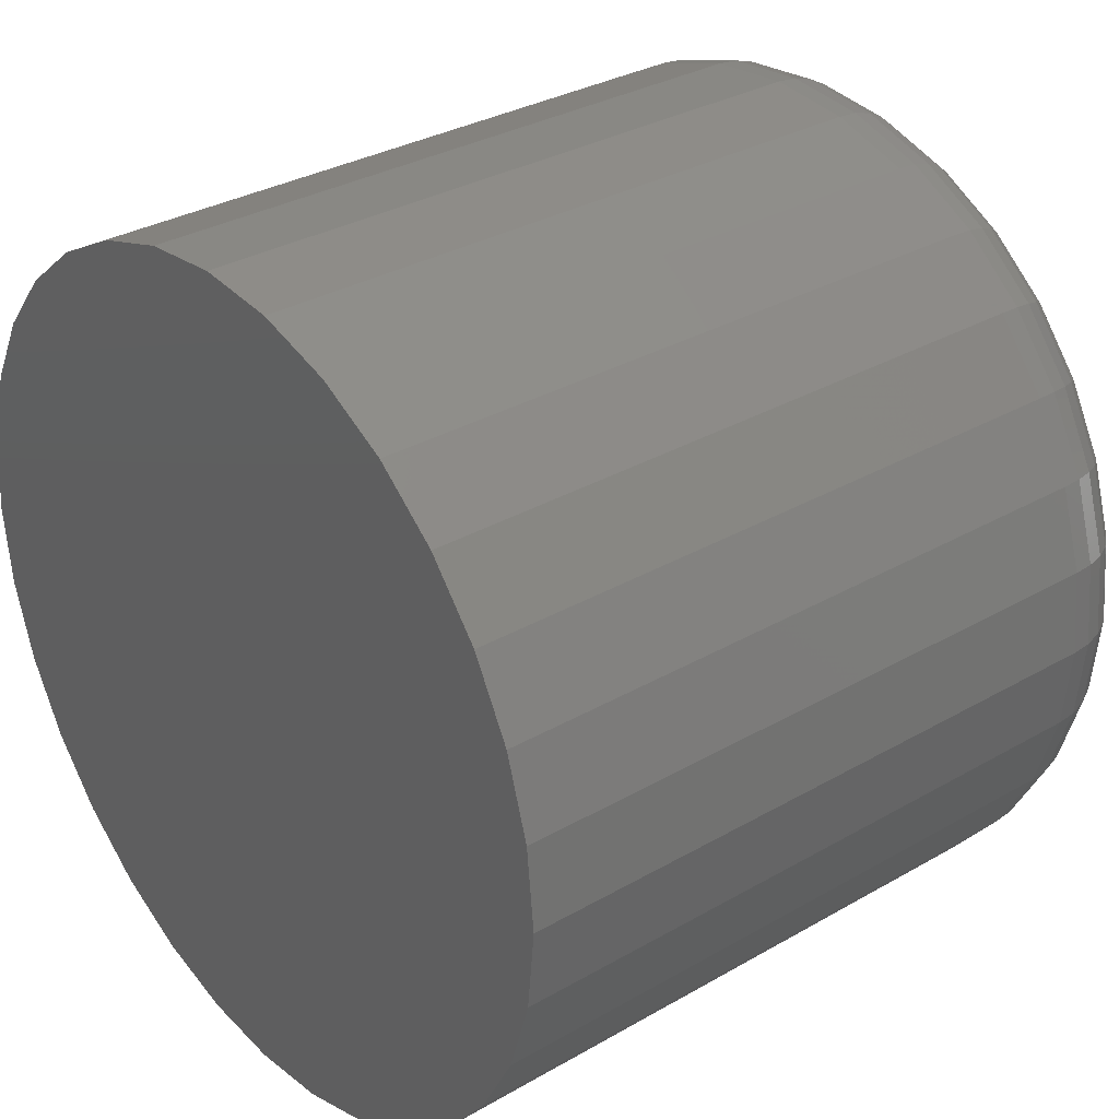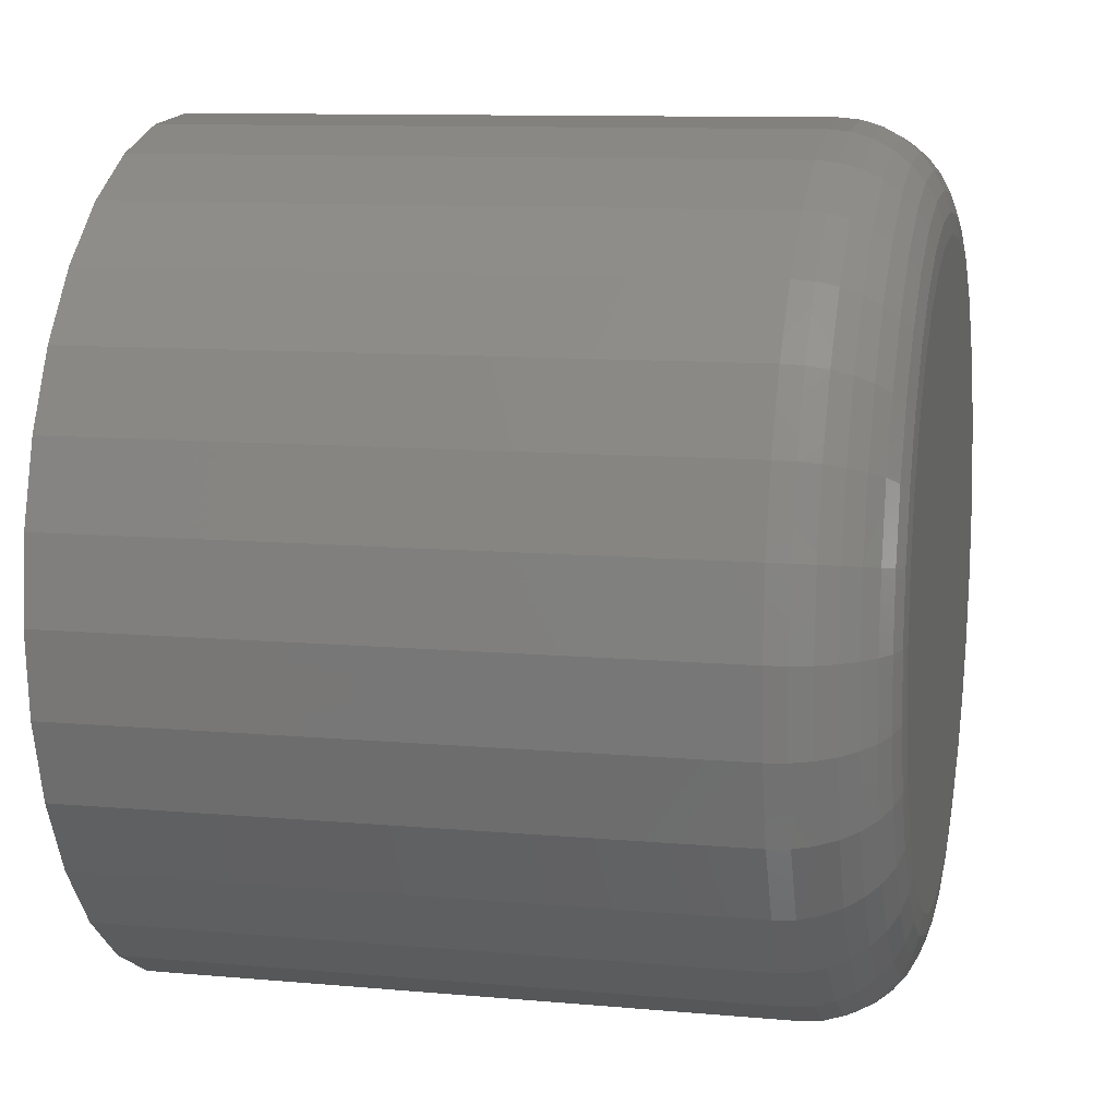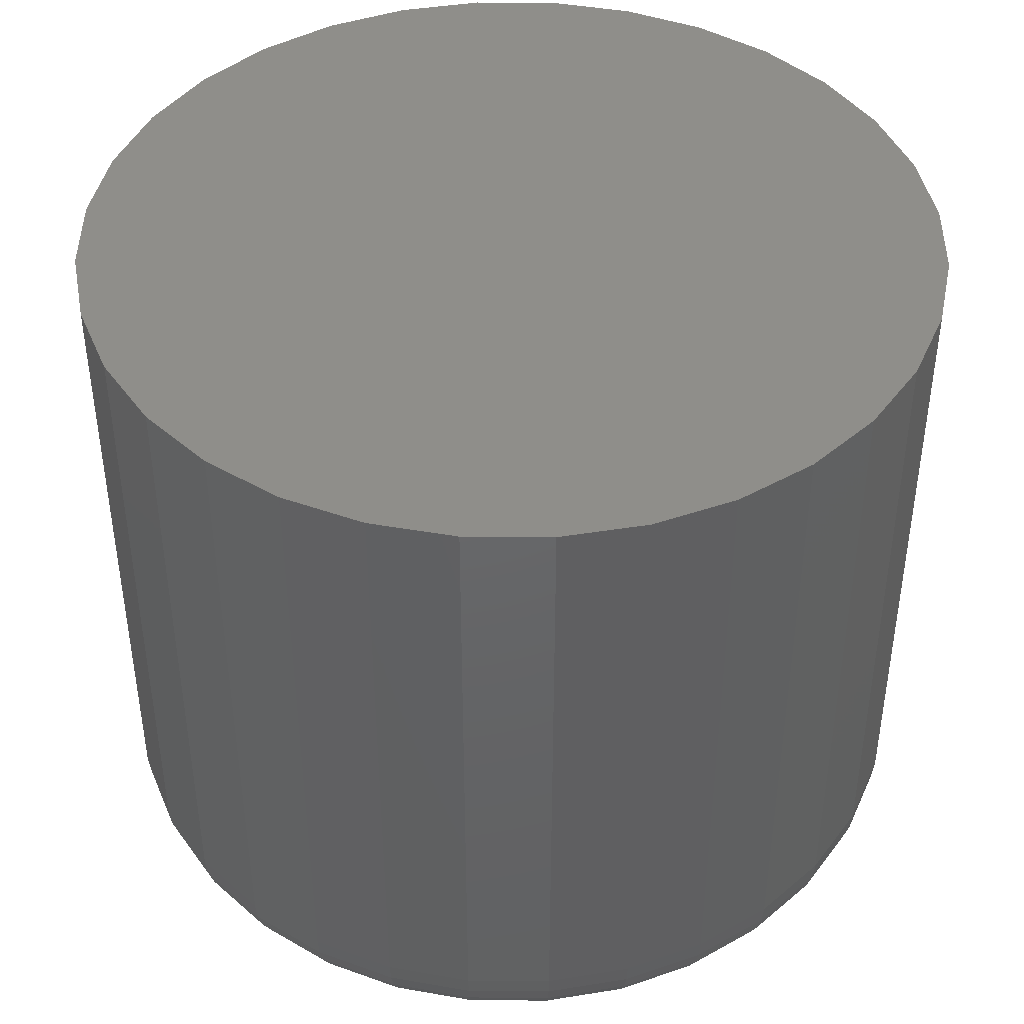
<metadata>
{"format":"stl","ext":"stl","renderer":"f3d","projection":"perspective","resolution":1024,"background":"white","views":[{"elev":32.0,"azim":50.9,"up":"+Y"},{"elev":10.5,"azim":102.9,"up":"+Y"},{"elev":43.5,"azim":6.1,"up":"+Z"}]}
</metadata>
<code>
# stl→obj: 320 verts, 636 faces
v 0.3504 -0.05647 0
v 0.3548 -0.05514 0
v 0.3594 -0.05469 0
v 0.3639 -0.05514 0
v 0.3683 -0.05647 0
v 0.3464 -0.05864 0
v 0.3724 -0.05864 0
v 0.3428 -0.06155 0
v 0.3759 -0.06155 0
v 0.3399 -0.0651 0
v 0.3789 -0.0651 0
v 0.3377 -0.06916 0
v 0.381 -0.06916 0
v 0.3364 -0.07355 0
v 0.3824 -0.07355 0
v 0.381 -0.08709 0
v 0.3377 -0.08709 0
v 0.3824 -0.0827 0
v 0.3399 -0.09115 0
v 0.3789 -0.09115 0
v 0.3428 -0.0947 0
v 0.3759 -0.0947 0
v 0.3464 -0.09761 0
v 0.3724 -0.09761 0
v 0.3504 -0.09978 0
v 0.3683 -0.09978 0
v 0.3548 -0.1011 0
v 0.3594 -0.1016 0
v 0.3639 -0.1011 0
v 0.3364 -0.0827 0
v 0.3359 -0.07812 0
v 0.3828 -0.07812 0
v 0.3906 -0.07812 0.007812
v 0.3906 -0.07812 0.05469
v 0.39 -0.08422 0.007812
v 0.39 -0.08422 0.05469
v 0.3882 -0.09008 0.007812
v 0.3882 -0.09008 0.05469
v 0.3854 -0.09549 0.007812
v 0.3854 -0.09549 0.05469
v 0.3815 -0.1002 0.007812
v 0.3815 -0.1002 0.05469
v 0.3767 -0.1041 0.007812
v 0.3767 -0.1041 0.05469
v 0.3713 -0.107 0.007812
v 0.3713 -0.107 0.05469
v 0.3655 -0.1088 0.007812
v 0.3655 -0.1088 0.05469
v 0.3594 -0.1094 0.007812
v 0.3594 -0.1094 0.05469
v 0.3533 -0.1088 0.007812
v 0.3533 -0.1088 0.05469
v 0.3474 -0.107 0.007812
v 0.3474 -0.107 0.05469
v 0.342 -0.1041 0.007812
v 0.342 -0.1041 0.05469
v 0.3373 -0.1002 0.007812
v 0.3373 -0.1002 0.05469
v 0.3334 -0.09549 0.007812
v 0.3334 -0.09549 0.05469
v 0.3305 -0.09008 0.007812
v 0.3305 -0.09008 0.05469
v 0.3287 -0.08422 0.007812
v 0.3287 -0.08422 0.05469
v 0.3281 -0.07812 0.007812
v 0.3281 -0.07812 0.05469
v 0.3287 -0.07203 0.007812
v 0.3287 -0.07203 0.05469
v 0.3305 -0.06617 0.007812
v 0.3305 -0.06617 0.05469
v 0.3334 -0.06076 0.007812
v 0.3334 -0.06076 0.05469
v 0.3373 -0.05603 0.007812
v 0.3373 -0.05603 0.05469
v 0.342 -0.05214 0.007812
v 0.342 -0.05214 0.05469
v 0.3474 -0.04925 0.007812
v 0.3474 -0.04925 0.05469
v 0.3533 -0.04748 0.007812
v 0.3533 -0.04748 0.05469
v 0.3594 -0.04688 0.007812
v 0.3594 -0.04688 0.05469
v 0.3655 -0.04748 0.007812
v 0.3655 -0.04748 0.05469
v 0.3713 -0.04925 0.007812
v 0.3713 -0.04925 0.05469
v 0.3767 -0.05214 0.007812
v 0.3767 -0.05214 0.05469
v 0.3815 -0.05603 0.007812
v 0.3815 -0.05603 0.05469
v 0.3854 -0.06076 0.007812
v 0.3854 -0.06076 0.05469
v 0.3882 -0.06617 0.007812
v 0.3882 -0.06617 0.05469
v 0.39 -0.07203 0.007812
v 0.39 -0.07203 0.05469
v 0.3283 -0.07812 0.006288
v 0.3289 -0.07206 0.006288
v 0.3287 -0.07812 0.004823
v 0.3293 -0.07214 0.004823
v 0.3294 -0.07812 0.003472
v 0.33 -0.07229 0.003472
v 0.3304 -0.07812 0.002288
v 0.331 -0.07247 0.002288
v 0.3316 -0.07812 0.001317
v 0.3321 -0.07271 0.001317
v 0.3329 -0.07812 0.0005947
v 0.3335 -0.07297 0.0005947
v 0.3344 -0.07812 0.0001501
v 0.3349 -0.07326 0.0001501
v 0.3899 -0.07206 0.006288
v 0.3905 -0.07812 0.006288
v 0.3894 -0.07214 0.004823
v 0.39 -0.07812 0.004823
v 0.3887 -0.07229 0.003472
v 0.3893 -0.07812 0.003472
v 0.3878 -0.07247 0.002288
v 0.3883 -0.07812 0.002288
v 0.3866 -0.07271 0.001317
v 0.3872 -0.07812 0.001317
v 0.3853 -0.07297 0.0005947
v 0.3858 -0.07812 0.0005947
v 0.3839 -0.07326 0.0001501
v 0.3843 -0.07812 0.0001501
v 0.3881 -0.06622 0.006288
v 0.3877 -0.06639 0.004823
v 0.387 -0.06667 0.003472
v 0.3861 -0.06704 0.002288
v 0.385 -0.06749 0.001317
v 0.3838 -0.06801 0.0005947
v 0.3824 -0.06857 0.0001501
v 0.3852 -0.06085 0.006288
v 0.3849 -0.06109 0.004823
v 0.3843 -0.06149 0.003472
v 0.3835 -0.06203 0.002288
v 0.3825 -0.06269 0.001317
v 0.3813 -0.06344 0.0005947
v 0.3801 -0.06426 0.0001501
v 0.3814 -0.05613 0.006288
v 0.3811 -0.05645 0.004823
v 0.3805 -0.05696 0.003472
v 0.3799 -0.05765 0.002288
v 0.379 -0.05848 0.001317
v 0.3781 -0.05944 0.0005947
v 0.377 -0.06047 0.0001501
v 0.3767 -0.05227 0.006288
v 0.3764 -0.05264 0.004823
v 0.376 -0.05324 0.003472
v 0.3755 -0.05404 0.002288
v 0.3748 -0.05503 0.001317
v 0.3741 -0.05615 0.0005947
v 0.3732 -0.05737 0.0001501
v 0.3713 -0.04939 0.006288
v 0.3711 -0.0498 0.004823
v 0.3708 -0.05047 0.003472
v 0.3705 -0.05137 0.002288
v 0.37 -0.05246 0.001317
v 0.3695 -0.05371 0.0005947
v 0.3689 -0.05506 0.0001501
v 0.3654 -0.04762 0.006288
v 0.3654 -0.04806 0.004823
v 0.3652 -0.04877 0.003472
v 0.365 -0.04972 0.002288
v 0.3648 -0.05088 0.001317
v 0.3645 -0.05221 0.0005947
v 0.3642 -0.05364 0.0001501
v 0.3594 -0.04703 0.006288
v 0.3594 -0.04747 0.004823
v 0.3594 -0.04819 0.003472
v 0.3594 -0.04916 0.002288
v 0.3594 -0.05035 0.001317
v 0.3594 -0.0517 0.0005947
v 0.3594 -0.05316 0.0001501
v 0.3533 -0.04762 0.006288
v 0.3534 -0.04806 0.004823
v 0.3535 -0.04877 0.003472
v 0.3537 -0.04972 0.002288
v 0.354 -0.05088 0.001317
v 0.3542 -0.05221 0.0005947
v 0.3545 -0.05364 0.0001501
v 0.3475 -0.04939 0.006288
v 0.3476 -0.0498 0.004823
v 0.3479 -0.05047 0.003472
v 0.3483 -0.05137 0.002288
v 0.3487 -0.05246 0.001317
v 0.3493 -0.05371 0.0005947
v 0.3498 -0.05506 0.0001501
v 0.3421 -0.05227 0.006288
v 0.3423 -0.05264 0.004823
v 0.3427 -0.05324 0.003472
v 0.3433 -0.05404 0.002288
v 0.3439 -0.05503 0.001317
v 0.3447 -0.05615 0.0005947
v 0.3455 -0.05737 0.0001501
v 0.3374 -0.05613 0.006288
v 0.3377 -0.05645 0.004823
v 0.3382 -0.05696 0.003472
v 0.3389 -0.05765 0.002288
v 0.3397 -0.05848 0.001317
v 0.3407 -0.05944 0.0005947
v 0.3417 -0.06047 0.0001501
v 0.3335 -0.06085 0.006288
v 0.3339 -0.06109 0.004823
v 0.3345 -0.06149 0.003472
v 0.3353 -0.06203 0.002288
v 0.3363 -0.06269 0.001317
v 0.3374 -0.06344 0.0005947
v 0.3386 -0.06426 0.0001501
v 0.3306 -0.06622 0.006288
v 0.3311 -0.06639 0.004823
v 0.3317 -0.06667 0.003472
v 0.3326 -0.06704 0.002288
v 0.3337 -0.06749 0.001317
v 0.335 -0.06801 0.0005947
v 0.3363 -0.06857 0.0001501
v 0.3899 -0.08419 0.006288
v 0.3894 -0.08411 0.004823
v 0.3887 -0.08396 0.003472
v 0.3878 -0.08378 0.002288
v 0.3866 -0.08354 0.001317
v 0.3853 -0.08328 0.0005947
v 0.3839 -0.08299 0.0001501
v 0.3289 -0.08419 0.006288
v 0.3293 -0.08411 0.004823
v 0.33 -0.08396 0.003472
v 0.331 -0.08378 0.002288
v 0.3321 -0.08354 0.001317
v 0.3335 -0.08328 0.0005947
v 0.3349 -0.08299 0.0001501
v 0.3306 -0.09003 0.006288
v 0.3311 -0.08986 0.004823
v 0.3317 -0.08958 0.003472
v 0.3326 -0.08921 0.002288
v 0.3337 -0.08876 0.001317
v 0.335 -0.08824 0.0005947
v 0.3363 -0.08768 0.0001501
v 0.3335 -0.0954 0.006288
v 0.3339 -0.09516 0.004823
v 0.3345 -0.09476 0.003472
v 0.3353 -0.09422 0.002288
v 0.3363 -0.09356 0.001317
v 0.3374 -0.09281 0.0005947
v 0.3386 -0.09199 0.0001501
v 0.3374 -0.1001 0.006288
v 0.3377 -0.0998 0.004823
v 0.3382 -0.09929 0.003472
v 0.3389 -0.0986 0.002288
v 0.3397 -0.09777 0.001317
v 0.3407 -0.09681 0.0005947
v 0.3417 -0.09578 0.0001501
v 0.3421 -0.104 0.006288
v 0.3423 -0.1036 0.004823
v 0.3427 -0.103 0.003472
v 0.3433 -0.1022 0.002288
v 0.3439 -0.1012 0.001317
v 0.3447 -0.1001 0.0005947
v 0.3455 -0.09888 0.0001501
v 0.3475 -0.1069 0.006288
v 0.3476 -0.1064 0.004823
v 0.3479 -0.1058 0.003472
v 0.3483 -0.1049 0.002288
v 0.3487 -0.1038 0.001317
v 0.3493 -0.1025 0.0005947
v 0.3498 -0.1012 0.0001501
v 0.3533 -0.1086 0.006288
v 0.3534 -0.1082 0.004823
v 0.3535 -0.1075 0.003472
v 0.3537 -0.1065 0.002288
v 0.354 -0.1054 0.001317
v 0.3542 -0.104 0.0005947
v 0.3545 -0.1026 0.0001501
v 0.3594 -0.1092 0.006288
v 0.3594 -0.1088 0.004823
v 0.3594 -0.1081 0.003472
v 0.3594 -0.1071 0.002288
v 0.3594 -0.1059 0.001317
v 0.3594 -0.1046 0.0005947
v 0.3594 -0.1031 0.0001501
v 0.3654 -0.1086 0.006288
v 0.3654 -0.1082 0.004823
v 0.3652 -0.1075 0.003472
v 0.365 -0.1065 0.002288
v 0.3648 -0.1054 0.001317
v 0.3645 -0.104 0.0005947
v 0.3642 -0.1026 0.0001501
v 0.3713 -0.1069 0.006288
v 0.3711 -0.1064 0.004823
v 0.3708 -0.1058 0.003472
v 0.3705 -0.1049 0.002288
v 0.37 -0.1038 0.001317
v 0.3695 -0.1025 0.0005947
v 0.3689 -0.1012 0.0001501
v 0.3767 -0.104 0.006288
v 0.3764 -0.1036 0.004823
v 0.376 -0.103 0.003472
v 0.3755 -0.1022 0.002288
v 0.3748 -0.1012 0.001317
v 0.3741 -0.1001 0.0005947
v 0.3732 -0.09888 0.0001501
v 0.3814 -0.1001 0.006288
v 0.3811 -0.0998 0.004823
v 0.3805 -0.09929 0.003472
v 0.3799 -0.0986 0.002288
v 0.379 -0.09777 0.001317
v 0.3781 -0.09681 0.0005947
v 0.377 -0.09578 0.0001501
v 0.3852 -0.0954 0.006288
v 0.3849 -0.09516 0.004823
v 0.3843 -0.09476 0.003472
v 0.3835 -0.09422 0.002288
v 0.3825 -0.09356 0.001317
v 0.3813 -0.09281 0.0005947
v 0.3801 -0.09199 0.0001501
v 0.3881 -0.09003 0.006288
v 0.3877 -0.08986 0.004823
v 0.387 -0.08958 0.003472
v 0.3861 -0.08921 0.002288
v 0.385 -0.08876 0.001317
v 0.3838 -0.08824 0.0005947
v 0.3824 -0.08768 0.0001501
f 1 2 3
f 1 3 4
f 5 1 4
f 6 1 5
f 7 6 5
f 8 6 7
f 9 8 7
f 10 8 9
f 11 10 9
f 12 10 11
f 13 12 11
f 14 12 13
f 15 14 13
f 16 17 18
f 19 17 16
f 20 19 16
f 21 19 20
f 22 21 20
f 23 21 22
f 24 23 22
f 25 23 24
f 26 25 24
f 27 25 26
f 28 27 26
f 29 28 26
f 17 30 18
f 18 30 31
f 18 31 32
f 32 31 14
f 32 14 15
f 33 34 35
f 35 34 36
f 35 36 37
f 37 36 38
f 37 38 39
f 39 38 40
f 39 40 41
f 41 40 42
f 41 42 43
f 43 42 44
f 43 44 45
f 45 44 46
f 45 46 47
f 47 46 48
f 47 48 49
f 49 48 50
f 49 50 51
f 51 50 52
f 51 52 53
f 53 52 54
f 53 54 55
f 55 54 56
f 55 56 57
f 57 56 58
f 57 58 59
f 59 58 60
f 59 60 61
f 61 60 62
f 61 62 63
f 63 62 64
f 63 64 65
f 65 64 66
f 65 66 67
f 67 66 68
f 67 68 69
f 69 68 70
f 69 70 71
f 71 70 72
f 71 72 73
f 73 72 74
f 73 74 75
f 75 74 76
f 75 76 77
f 77 76 78
f 77 78 79
f 79 78 80
f 79 80 81
f 81 80 82
f 81 82 83
f 83 82 84
f 83 84 85
f 85 84 86
f 85 86 87
f 87 86 88
f 87 88 89
f 89 88 90
f 89 90 91
f 91 90 92
f 91 92 93
f 93 92 94
f 93 94 95
f 95 94 96
f 95 96 33
f 33 96 34
f 65 67 97
f 97 67 98
f 97 98 99
f 99 98 100
f 99 100 101
f 101 100 102
f 101 102 103
f 103 102 104
f 103 104 105
f 105 104 106
f 105 106 107
f 107 106 108
f 107 108 109
f 109 108 110
f 109 110 31
f 31 110 14
f 95 33 111
f 111 33 112
f 111 112 113
f 113 112 114
f 113 114 115
f 115 114 116
f 115 116 117
f 117 116 118
f 117 118 119
f 119 118 120
f 119 120 121
f 121 120 122
f 121 122 123
f 123 122 124
f 123 124 15
f 15 124 32
f 93 95 125
f 125 95 111
f 125 111 126
f 126 111 113
f 126 113 127
f 127 113 115
f 127 115 128
f 128 115 117
f 128 117 129
f 129 117 119
f 129 119 130
f 130 119 121
f 130 121 131
f 131 121 123
f 131 123 13
f 13 123 15
f 91 93 132
f 132 93 125
f 132 125 133
f 133 125 126
f 133 126 134
f 134 126 127
f 134 127 135
f 135 127 128
f 135 128 136
f 136 128 129
f 136 129 137
f 137 129 130
f 137 130 138
f 138 130 131
f 138 131 11
f 11 131 13
f 89 91 139
f 139 91 132
f 139 132 140
f 140 132 133
f 140 133 141
f 141 133 134
f 141 134 142
f 142 134 135
f 142 135 143
f 143 135 136
f 143 136 144
f 144 136 137
f 144 137 145
f 145 137 138
f 145 138 9
f 9 138 11
f 87 89 146
f 146 89 139
f 146 139 147
f 147 139 140
f 147 140 148
f 148 140 141
f 148 141 149
f 149 141 142
f 149 142 150
f 150 142 143
f 150 143 151
f 151 143 144
f 151 144 152
f 152 144 145
f 152 145 7
f 7 145 9
f 85 87 153
f 153 87 146
f 153 146 154
f 154 146 147
f 154 147 155
f 155 147 148
f 155 148 156
f 156 148 149
f 156 149 157
f 157 149 150
f 157 150 158
f 158 150 151
f 158 151 159
f 159 151 152
f 159 152 5
f 5 152 7
f 83 85 160
f 160 85 153
f 160 153 161
f 161 153 154
f 161 154 162
f 162 154 155
f 162 155 163
f 163 155 156
f 163 156 164
f 164 156 157
f 164 157 165
f 165 157 158
f 165 158 166
f 166 158 159
f 166 159 4
f 4 159 5
f 81 83 167
f 167 83 160
f 167 160 168
f 168 160 161
f 168 161 169
f 169 161 162
f 169 162 170
f 170 162 163
f 170 163 171
f 171 163 164
f 171 164 172
f 172 164 165
f 172 165 173
f 173 165 166
f 173 166 3
f 3 166 4
f 79 81 174
f 174 81 167
f 174 167 175
f 175 167 168
f 175 168 176
f 176 168 169
f 176 169 177
f 177 169 170
f 177 170 178
f 178 170 171
f 178 171 179
f 179 171 172
f 179 172 180
f 180 172 173
f 180 173 2
f 2 173 3
f 77 79 181
f 181 79 174
f 181 174 182
f 182 174 175
f 182 175 183
f 183 175 176
f 183 176 184
f 184 176 177
f 184 177 185
f 185 177 178
f 185 178 186
f 186 178 179
f 186 179 187
f 187 179 180
f 187 180 1
f 1 180 2
f 75 77 188
f 188 77 181
f 188 181 189
f 189 181 182
f 189 182 190
f 190 182 183
f 190 183 191
f 191 183 184
f 191 184 192
f 192 184 185
f 192 185 193
f 193 185 186
f 193 186 194
f 194 186 187
f 194 187 6
f 6 187 1
f 73 75 195
f 195 75 188
f 195 188 196
f 196 188 189
f 196 189 197
f 197 189 190
f 197 190 198
f 198 190 191
f 198 191 199
f 199 191 192
f 199 192 200
f 200 192 193
f 200 193 201
f 201 193 194
f 201 194 8
f 8 194 6
f 71 73 202
f 202 73 195
f 202 195 203
f 203 195 196
f 203 196 204
f 204 196 197
f 204 197 205
f 205 197 198
f 205 198 206
f 206 198 199
f 206 199 207
f 207 199 200
f 207 200 208
f 208 200 201
f 208 201 10
f 10 201 8
f 69 71 209
f 209 71 202
f 209 202 210
f 210 202 203
f 210 203 211
f 211 203 204
f 211 204 212
f 212 204 205
f 212 205 213
f 213 205 206
f 213 206 214
f 214 206 207
f 214 207 215
f 215 207 208
f 215 208 12
f 12 208 10
f 67 69 98
f 98 69 209
f 98 209 100
f 100 209 210
f 100 210 102
f 102 210 211
f 102 211 104
f 104 211 212
f 104 212 106
f 106 212 213
f 106 213 108
f 108 213 214
f 108 214 110
f 110 214 215
f 110 215 14
f 14 215 12
f 33 35 112
f 112 35 216
f 112 216 114
f 114 216 217
f 114 217 116
f 116 217 218
f 116 218 118
f 118 218 219
f 118 219 120
f 120 219 220
f 120 220 122
f 122 220 221
f 122 221 124
f 124 221 222
f 124 222 32
f 32 222 18
f 63 65 223
f 223 65 97
f 223 97 224
f 224 97 99
f 224 99 225
f 225 99 101
f 225 101 226
f 226 101 103
f 226 103 227
f 227 103 105
f 227 105 228
f 228 105 107
f 228 107 229
f 229 107 109
f 229 109 30
f 30 109 31
f 61 63 230
f 230 63 223
f 230 223 231
f 231 223 224
f 231 224 232
f 232 224 225
f 232 225 233
f 233 225 226
f 233 226 234
f 234 226 227
f 234 227 235
f 235 227 228
f 235 228 236
f 236 228 229
f 236 229 17
f 17 229 30
f 59 61 237
f 237 61 230
f 237 230 238
f 238 230 231
f 238 231 239
f 239 231 232
f 239 232 240
f 240 232 233
f 240 233 241
f 241 233 234
f 241 234 242
f 242 234 235
f 242 235 243
f 243 235 236
f 243 236 19
f 19 236 17
f 57 59 244
f 244 59 237
f 244 237 245
f 245 237 238
f 245 238 246
f 246 238 239
f 246 239 247
f 247 239 240
f 247 240 248
f 248 240 241
f 248 241 249
f 249 241 242
f 249 242 250
f 250 242 243
f 250 243 21
f 21 243 19
f 55 57 251
f 251 57 244
f 251 244 252
f 252 244 245
f 252 245 253
f 253 245 246
f 253 246 254
f 254 246 247
f 254 247 255
f 255 247 248
f 255 248 256
f 256 248 249
f 256 249 257
f 257 249 250
f 257 250 23
f 23 250 21
f 53 55 258
f 258 55 251
f 258 251 259
f 259 251 252
f 259 252 260
f 260 252 253
f 260 253 261
f 261 253 254
f 261 254 262
f 262 254 255
f 262 255 263
f 263 255 256
f 263 256 264
f 264 256 257
f 264 257 25
f 25 257 23
f 51 53 265
f 265 53 258
f 265 258 266
f 266 258 259
f 266 259 267
f 267 259 260
f 267 260 268
f 268 260 261
f 268 261 269
f 269 261 262
f 269 262 270
f 270 262 263
f 270 263 271
f 271 263 264
f 271 264 27
f 27 264 25
f 49 51 272
f 272 51 265
f 272 265 273
f 273 265 266
f 273 266 274
f 274 266 267
f 274 267 275
f 275 267 268
f 275 268 276
f 276 268 269
f 276 269 277
f 277 269 270
f 277 270 278
f 278 270 271
f 278 271 28
f 28 271 27
f 47 49 279
f 279 49 272
f 279 272 280
f 280 272 273
f 280 273 281
f 281 273 274
f 281 274 282
f 282 274 275
f 282 275 283
f 283 275 276
f 283 276 284
f 284 276 277
f 284 277 285
f 285 277 278
f 285 278 29
f 29 278 28
f 45 47 286
f 286 47 279
f 286 279 287
f 287 279 280
f 287 280 288
f 288 280 281
f 288 281 289
f 289 281 282
f 289 282 290
f 290 282 283
f 290 283 291
f 291 283 284
f 291 284 292
f 292 284 285
f 292 285 26
f 26 285 29
f 43 45 293
f 293 45 286
f 293 286 294
f 294 286 287
f 294 287 295
f 295 287 288
f 295 288 296
f 296 288 289
f 296 289 297
f 297 289 290
f 297 290 298
f 298 290 291
f 298 291 299
f 299 291 292
f 299 292 24
f 24 292 26
f 41 43 300
f 300 43 293
f 300 293 301
f 301 293 294
f 301 294 302
f 302 294 295
f 302 295 303
f 303 295 296
f 303 296 304
f 304 296 297
f 304 297 305
f 305 297 298
f 305 298 306
f 306 298 299
f 306 299 22
f 22 299 24
f 39 41 307
f 307 41 300
f 307 300 308
f 308 300 301
f 308 301 309
f 309 301 302
f 309 302 310
f 310 302 303
f 310 303 311
f 311 303 304
f 311 304 312
f 312 304 305
f 312 305 313
f 313 305 306
f 313 306 20
f 20 306 22
f 37 39 314
f 314 39 307
f 314 307 315
f 315 307 308
f 315 308 316
f 316 308 309
f 316 309 317
f 317 309 310
f 317 310 318
f 318 310 311
f 318 311 319
f 319 311 312
f 319 312 320
f 320 312 313
f 320 313 16
f 16 313 20
f 35 37 216
f 216 37 314
f 216 314 217
f 217 314 315
f 217 315 218
f 218 315 316
f 218 316 219
f 219 316 317
f 219 317 220
f 220 317 318
f 220 318 221
f 221 318 319
f 221 319 222
f 222 319 320
f 222 320 18
f 18 320 16
f 82 80 78
f 84 82 78
f 84 78 86
f 86 78 76
f 86 76 88
f 88 76 74
f 88 74 90
f 90 74 72
f 90 72 92
f 92 72 70
f 92 70 94
f 94 70 68
f 94 68 96
f 36 62 38
f 38 62 60
f 38 60 40
f 40 60 58
f 40 58 42
f 42 58 56
f 42 56 44
f 44 56 54
f 44 54 46
f 46 54 52
f 46 52 50
f 46 50 48
f 96 68 34
f 34 68 66
f 34 66 36
f 36 66 64
f 36 64 62

</code>
